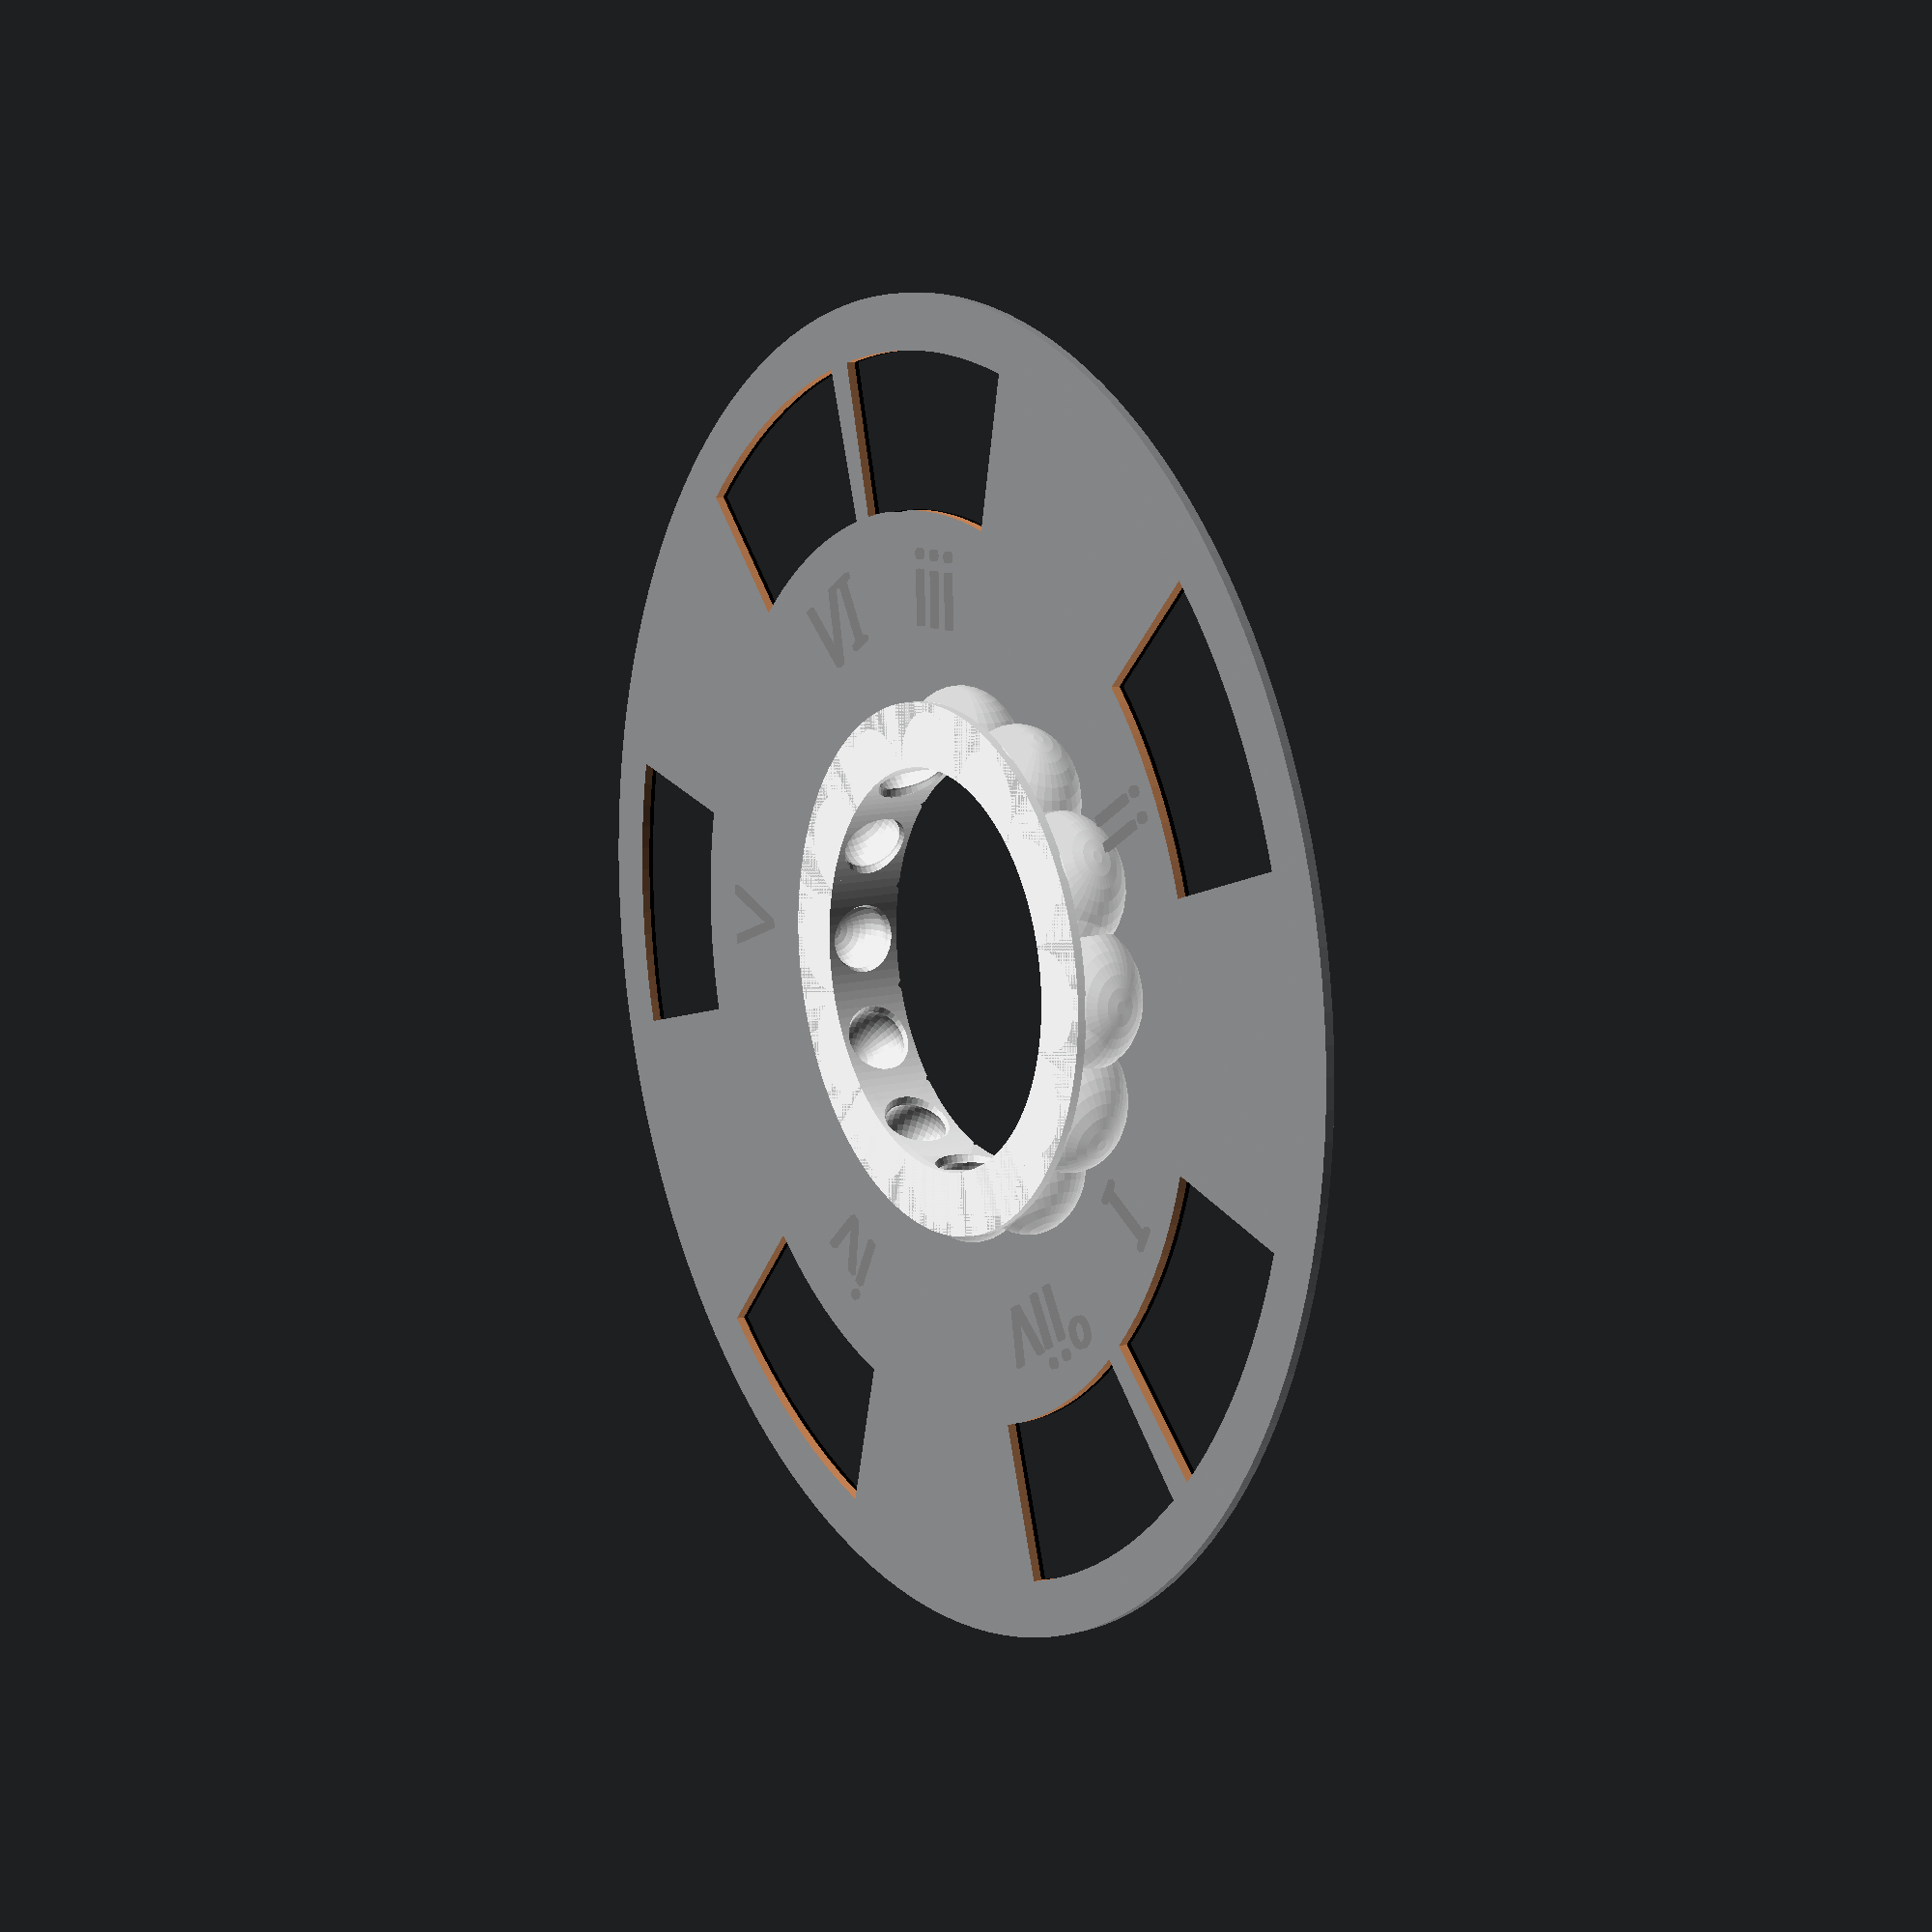
<openscad>
union () {
  union () {
    translate ([0, 0, 0.4]) {
      translate ([0.0, 17.0, 0]) {
        rotate ([0.0,0.0,-0.0]) {
          color ([0, 0, 0, 1]) {
            linear_extrude (height=0.2){
              text ("I", size=3.4, font="JetBrains Mono", halign="center", valign="center");
            }
          }
        }
      }
    }
    translate ([0, 0, 0.4]) {
      translate ([14.722431864335457, 8.500000000000002, 0]) {
        rotate ([0.0,0.0,-59.99999999999999]) {
          color ([0, 0, 0, 1]) {
            linear_extrude (height=0.2){
              text ("ii", size=3.4, font="JetBrains Mono", halign="center", valign="center");
            }
          }
        }
      }
    }
    translate ([0, 0, 0.4]) {
      translate ([14.722431864335459, -8.499999999999996, 0]) {
        rotate ([0.0,0.0,-119.99999999999999]) {
          color ([0, 0, 0, 1]) {
            linear_extrude (height=0.2){
              text ("iii", size=3.4, font="JetBrains Mono", halign="center", valign="center");
            }
          }
        }
      }
    }
    translate ([0, 0, 0.4]) {
      translate ([8.500000000000005, -14.722431864335455, 0]) {
        rotate ([0.0,0.0,-149.99999999999997]) {
          color ([0, 0, 0, 1]) {
            linear_extrude (height=0.2){
              text ("IV", size=3.4, font="JetBrains Mono", halign="center", valign="center");
            }
          }
        }
      }
    }
    translate ([0, 0, 0.4]) {
      translate ([-8.499999999999995, -14.72243186433546, 0]) {
        rotate ([0.0,0.0,-209.99999999999997]) {
          color ([0, 0, 0, 1]) {
            linear_extrude (height=0.2){
              text ("V", size=3.4, font="JetBrains Mono", halign="center", valign="center");
            }
          }
        }
      }
    }
    translate ([0, 0, 0.4]) {
      translate ([-17.0, -3.1228493378257506E-15, 0]) {
        rotate ([0.0,0.0,-270.0]) {
          color ([0, 0, 0, 1]) {
            linear_extrude (height=0.2){
              text ("vi", size=3.4, font="JetBrains Mono", halign="center", valign="center");
            }
          }
        }
      }
    }
    translate ([0, 0, 0.4]) {
      translate ([-8.500000000000007, 14.722431864335451, 0]) {
        rotate ([0.0,0.0,-329.99999999999994]) {
          color ([0, 0, 0, 1]) {
            linear_extrude (height=0.2){
              text ("vii°", size=3.4, font="JetBrains Mono", halign="center", valign="center");
            }
          }
        }
      }
    }
    color ([1, 1, 1, 0.75]) {
      difference () {
        union () {
          difference () {
            difference () {
              union () {
                cylinder ($fn=144, h=0.4, r=12);
                translate ([0, 0, 1.7999999999999998]) {
                  scale ([1, 1, 0.75]) {
                    union () {
                      translate ([0.0, 9.35, 0]) {
                        rotate ([90.0,0.0,-0.0]) {
                          sphere ($fn=36, r=3.3000000000000003);
                        }
                      }
                      translate ([4.674999999999999, 8.097337525384502, 0]) {
                        rotate ([90.0,0.0,-29.999999999999996]) {
                          sphere ($fn=36, r=3.3000000000000003);
                        }
                      }
                      translate ([8.0973375253845, 4.675000000000001, 0]) {
                        rotate ([90.0,0.0,-59.99999999999999]) {
                          sphere ($fn=36, r=3.3000000000000003);
                        }
                      }
                      translate ([9.35, 5.725223786013876E-16, 0]) {
                        rotate ([90.0,0.0,-90.0]) {
                          sphere ($fn=36, r=3.3000000000000003);
                        }
                      }
                      translate ([8.097337525384502, -4.674999999999998, 0]) {
                        rotate ([90.0,0.0,-119.99999999999999]) {
                          sphere ($fn=36, r=3.3000000000000003);
                        }
                      }
                      translate ([4.675000000000003, -8.0973375253845, 0]) {
                        rotate ([90.0,0.0,-149.99999999999997]) {
                          sphere ($fn=36, r=3.3000000000000003);
                        }
                      }
                      translate ([1.1450447572027753E-15, -9.35, 0]) {
                        rotate ([90.0,0.0,-180.0]) {
                          sphere ($fn=36, r=3.3000000000000003);
                        }
                      }
                      translate ([-4.674999999999997, -8.097337525384503, 0]) {
                        rotate ([90.0,0.0,-209.99999999999997]) {
                          sphere ($fn=36, r=3.3000000000000003);
                        }
                      }
                      translate ([-8.0973375253845, -4.675000000000004, 0]) {
                        rotate ([90.0,0.0,-239.99999999999997]) {
                          sphere ($fn=36, r=3.3000000000000003);
                        }
                      }
                      translate ([-9.35, -1.7175671358041628E-15, 0]) {
                        rotate ([90.0,0.0,-270.0]) {
                          sphere ($fn=36, r=3.3000000000000003);
                        }
                      }
                      translate ([-8.097337525384505, 4.674999999999994, 0]) {
                        rotate ([90.0,0.0,-299.99999999999994]) {
                          sphere ($fn=36, r=3.3000000000000003);
                        }
                      }
                      translate ([-4.675000000000004, 8.097337525384498, 0]) {
                        rotate ([90.0,0.0,-329.99999999999994]) {
                          sphere ($fn=36, r=3.3000000000000003);
                        }
                      }
                    }
                  }
                }
              }
              translate ([0, 0, 1.7999999999999998]) {
                union () {
                  union () {
                    translate ([0.0, 10.25, 0]) {
                      rotate ([90.0,0.0,-0.0]) {
                        sphere ($fn=36, r=1.7);
                      }
                    }
                    translate ([5.124999999999999, 8.876760388790498, 0]) {
                      rotate ([90.0,0.0,-29.999999999999996]) {
                        sphere ($fn=36, r=1.7);
                      }
                    }
                    translate ([8.876760388790496, 5.125000000000001, 0]) {
                      rotate ([90.0,0.0,-59.99999999999999]) {
                        sphere ($fn=36, r=1.7);
                      }
                    }
                    translate ([10.25, 6.276314845630185E-16, 0]) {
                      rotate ([90.0,0.0,-90.0]) {
                        sphere ($fn=36, r=1.7);
                      }
                    }
                    translate ([8.876760388790498, -5.124999999999997, 0]) {
                      rotate ([90.0,0.0,-119.99999999999999]) {
                        sphere ($fn=36, r=1.7);
                      }
                    }
                    translate ([5.1250000000000036, -8.876760388790494, 0]) {
                      rotate ([90.0,0.0,-149.99999999999997]) {
                        sphere ($fn=36, r=1.7);
                      }
                    }
                    translate ([1.255262969126037E-15, -10.25, 0]) {
                      rotate ([90.0,0.0,-180.0]) {
                        sphere ($fn=36, r=1.7);
                      }
                    }
                    translate ([-5.124999999999997, -8.876760388790498, 0]) {
                      rotate ([90.0,0.0,-209.99999999999997]) {
                        sphere ($fn=36, r=1.7);
                      }
                    }
                    translate ([-8.876760388790494, -5.125000000000004, 0]) {
                      rotate ([90.0,0.0,-239.99999999999997]) {
                        sphere ($fn=36, r=1.7);
                      }
                    }
                    translate ([-10.25, -1.8828944536890553E-15, 0]) {
                      rotate ([90.0,0.0,-270.0]) {
                        sphere ($fn=36, r=1.7);
                      }
                    }
                    translate ([-8.8767603887905, 5.124999999999993, 0]) {
                      rotate ([90.0,0.0,-299.99999999999994]) {
                        sphere ($fn=36, r=1.7);
                      }
                    }
                    translate ([-5.125000000000004, 8.876760388790494, 0]) {
                      rotate ([90.0,0.0,-329.99999999999994]) {
                        sphere ($fn=36, r=1.7);
                      }
                    }
                  }
                  union () {
                    translate ([0.0, 8.6, 0]) {
                      rotate ([90.0,0.0,-0.0]) {
                        sphere ($fn=36, r=1.6124999999999998);
                      }
                    }
                    translate ([4.299999999999999, 7.447818472546173, 0]) {
                      rotate ([90.0,0.0,-29.999999999999996]) {
                        sphere ($fn=36, r=1.6124999999999998);
                      }
                    }
                    translate ([7.447818472546172, 4.300000000000001, 0]) {
                      rotate ([90.0,0.0,-59.99999999999999]) {
                        sphere ($fn=36, r=1.6124999999999998);
                      }
                    }
                    translate ([8.6, 5.265981236333618E-16, 0]) {
                      rotate ([90.0,0.0,-90.0]) {
                        sphere ($fn=36, r=1.6124999999999998);
                      }
                    }
                    translate ([7.447818472546173, -4.299999999999998, 0]) {
                      rotate ([90.0,0.0,-119.99999999999999]) {
                        sphere ($fn=36, r=1.6124999999999998);
                      }
                    }
                    translate ([4.3000000000000025, -7.447818472546171, 0]) {
                      rotate ([90.0,0.0,-149.99999999999997]) {
                        sphere ($fn=36, r=1.6124999999999998);
                      }
                    }
                    translate ([1.0531962472667237E-15, -8.6, 0]) {
                      rotate ([90.0,0.0,-180.0]) {
                        sphere ($fn=36, r=1.6124999999999998);
                      }
                    }
                    translate ([-4.299999999999997, -7.447818472546174, 0]) {
                      rotate ([90.0,0.0,-209.99999999999997]) {
                        sphere ($fn=36, r=1.6124999999999998);
                      }
                    }
                    translate ([-7.447818472546171, -4.300000000000003, 0]) {
                      rotate ([90.0,0.0,-239.99999999999997]) {
                        sphere ($fn=36, r=1.6124999999999998);
                      }
                    }
                    translate ([-8.6, -1.5797943709000855E-15, 0]) {
                      rotate ([90.0,0.0,-270.0]) {
                        sphere ($fn=36, r=1.6124999999999998);
                      }
                    }
                    translate ([-7.447818472546175, 4.2999999999999945, 0]) {
                      rotate ([90.0,0.0,-299.99999999999994]) {
                        sphere ($fn=36, r=1.6124999999999998);
                      }
                    }
                    translate ([-4.300000000000003, 7.44781847254617, 0]) {
                      rotate ([90.0,0.0,-329.99999999999994]) {
                        sphere ($fn=36, r=1.6124999999999998);
                      }
                    }
                  }
                }
              }
            }
            cylinder ($fn=144, h=40, r=9.1, center=true);
            translate ([0, 0, 3.6]) {
              cylinder ($fn=144, h=1, r=12);
            }
          }
        }
        translate ([0, 0, -10]) {
          cylinder (h=10, r=24);
        }
      }
    }
    union () {
      difference () {
        difference () {
          color ([1, 1, 1, 0.5]) {
            cylinder ($fn=144, h=0.4, r=30);
          }
          cylinder ($fn=144, h=1, r=12, center=true);
        }
        linear_extrude (height=2, center=true){
          polygon (points=[[-6.419747506037398, 26.740172810936105], [-5.364983855443527, 26.971595211088836], [-4.301947788606349, 27.16142936636629], [-3.232278430090535, 27.309382566260474], [-2.157625132515736, 27.415226677661018], [-1.0796449333743867, 27.47879849661988], [0.0, 27.5], [1.0796449333743867, 27.47879849661988], [2.157625132515736, 27.415226677661018], [3.232278430090535, 27.309382566260474], [4.301947788606349, 27.16142936636629], [5.364983855443527, 26.971595211088836], [6.419747506037398, 26.740172810936105], [4.7856299590460605, 19.93358336815237], [3.999351601330629, 20.106098248266225], [3.206906533324733, 20.247610982200325], [2.4095166478856718, 20.35790336757599], [1.6084114624208214, 20.436805341529123], [0.8048262230609065, 20.48419524293482], [0.0, 20.5], [-0.8048262230609065, 20.48419524293482], [-1.6084114624208214, 20.436805341529123], [-2.4095166478856718, 20.35790336757599], [-3.206906533324733, 20.247610982200325], [-3.999351601330629, 20.106098248266225], [-4.7856299590460605, 19.93358336815237], [-6.419747506037398, 26.740172810936105]]);
        }
        linear_extrude (height=2, center=true){
          polygon (points=[[19.947795202837906, 18.929750831578236], [20.675594705671877, 18.132009915251896], [21.3715139400667, 17.30631075387053], [22.034479849004164, 16.453926515693126], [22.66347018710543, 15.576171515432906], [23.25751509685926, 14.674399187679319], [23.81569860407206, 13.750000000000004], [24.337160030233647, 12.804399308940567], [24.821095319621165, 11.839055162228119], [25.2667582790947, 10.855456050567351], [25.673461728673047, 9.85511861249576], [26.040578561115403, 8.839585295836947], [26.36754270887531, 7.8104219793578755], [19.655804564797958, 5.822314566430417], [19.412067654649665, 6.589509038714815], [19.138398743192635, 7.346542965678657], [18.835219808052415, 8.092249055877481], [18.50299832917214, 8.825477484570053], [18.142246567992355, 9.545097666664786], [17.75352077758099, 10.250000000000002], [17.337420344931452, 10.939097576270038], [16.894586866751318, 11.611327856959075], [16.42570316016674, 12.265654311698514], [15.931492209867901, 12.901068016521668], [15.412716053319034, 13.516589209551414], [14.870174605751894, 14.111268801721957], [19.947795202837906, 18.929750831578236]]);
        }
        linear_extrude (height=2, center=true){
          polygon (points=[[26.367542708875312, -7.810421979357867], [26.040578561115407, -8.839585295836937], [25.67346172867305, -9.855118612495751], [25.266758279094706, -10.855456050567344], [24.821095319621172, -11.83905516222811], [24.33716003023365, -12.804399308940564], [23.815698604072065, -13.749999999999995], [23.257515096859272, -14.674399187679306], [22.663470187105435, -15.576171515432897], [22.034479849004168, -16.453926515693123], [21.371513940066702, -17.306310753870527], [20.675594705671887, -18.132009915251885], [19.947795202837913, -18.92975083157823], [14.870174605751899, -14.111268801721954], [15.412716053319043, -13.516589209551405], [15.931492209867907, -12.901068016521664], [16.425703160166744, -12.26565431169851], [16.894586866751325, -11.611327856959068], [17.33742034493146, -10.93909757627003], [17.753520777580995, -10.249999999999995], [18.14224656799236, -9.545097666664784], [18.502998329172144, -8.825477484570046], [18.83521980805242, -8.092249055877474], [19.13839874319264, -7.346542965678651], [19.412067654649668, -6.589509038714808], [19.65580456479796, -5.82231456643041], [26.367542708875312, -7.810421979357867]]);
        }
        linear_extrude (height=2, center=true){
          polygon (points=[[18.929750831578243, -19.947795202837902], [18.132009915251906, -20.675594705671866], [17.306310753870537, -21.371513940066695], [16.453926515693126, -22.034479849004164], [15.576171515432913, -22.663470187105425], [14.674399187679331, -23.257515096859258], [13.750000000000009, -23.815698604072058], [12.80439930894057, -24.337160030233647], [11.839055162228126, -24.82109531962116], [10.855456050567366, -25.2667582790947], [9.855118612495769, -25.673461728673043], [8.839585295836947, -26.040578561115403], [7.8104219793578835, -26.367542708875305], [5.822314566430422, -19.655804564797954], [6.589509038714816, -19.412067654649665], [7.346542965678664, -19.138398743192635], [8.09224905587749, -18.83521980805241], [8.825477484570058, -18.50299832917214], [9.545097666664788, -18.142246567992355], [10.250000000000007, -17.753520777580988], [10.939097576270047, -17.337420344931445], [11.611327856959079, -16.894586866751318], [12.265654311698514, -16.42570316016674], [12.901068016521673, -15.9314922098679], [13.51658920955142, -15.412716053319027], [14.111268801721963, -14.870174605751892], [18.929750831578243, -19.947795202837902]]);
        }
        linear_extrude (height=2, center=true){
          polygon (points=[[-7.810421979357865, -26.367542708875312], [-8.839585295836942, -26.040578561115407], [-9.85511861249575, -25.67346172867305], [-10.855456050567337, -25.26675827909471], [-11.83905516222811, -24.821095319621172], [-12.804399308940562, -24.33716003023365], [-13.749999999999993, -23.815698604072068], [-14.674399187679304, -23.257515096859272], [-15.576171515432897, -22.663470187105435], [-16.45392651569312, -22.034479849004168], [-17.306310753870527, -21.371513940066706], [-18.132009915251885, -20.675594705671887], [-18.92975083157823, -19.947795202837916], [-14.111268801721954, -14.8701746057519], [-13.516589209551405, -15.412716053319043], [-12.901068016521664, -15.931492209867908], [-12.265654311698508, -16.425703160166744], [-11.611327856959068, -16.894586866751325], [-10.939097576270026, -17.33742034493146], [-10.249999999999995, -17.753520777580995], [-9.545097666664782, -18.14224656799236], [-8.825477484570046, -18.502998329172144], [-8.092249055877469, -18.83521980805242], [-7.346542965678649, -19.13839874319264], [-6.589509038714811, -19.412067654649668], [-5.822314566430409, -19.65580456479796], [-7.810421979357865, -26.367542708875312]]);
        }
        linear_extrude (height=2, center=true){
          polygon (points=[[-26.74017281093611, -6.419747506037392], [-26.971595211088832, -5.364983855443538], [-27.161429366366285, -4.301947788606354], [-27.309382566260474, -3.2322784300905343], [-27.415226677661018, -2.157625132515753], [-27.47879849661988, -1.0796449333743978], [-27.5, -5.051668046482832E-15], [-27.47879849661988, 1.0796449333743878], [-27.415226677661018, 2.157625132515743], [-27.309382566260474, 3.232278430090524], [-27.16142936636629, 4.301947788606344], [-26.971595211088836, 5.364983855443528], [-26.740172810936112, 6.419747506037382], [-19.933583368152373, 4.785629959046048], [-20.106098248266225, 3.99935160133063], [-20.247610982200325, 3.206906533324729], [-20.35790336757599, 2.4095166478856633], [-20.436805341529123, 1.6084114624208268], [-20.48419524293482, 0.8048262230609072], [-20.5, -3.7657889073781105E-15], [-20.48419524293482, -0.8048262230609148], [-20.436805341529123, -1.608411462420834], [-20.35790336757599, -2.409516647885671], [-20.24761098220032, -3.2069065333247364], [-20.10609824826622, -3.9993516013306376], [-19.933583368152373, -4.785629959046055], [-26.74017281093611, -6.419747506037392]]);
        }
        linear_extrude (height=2, center=true){
          polygon (points=[[-18.929750831578254, 19.94779520283789], [-18.13200991525191, 20.675594705671866], [-17.30631075387054, 21.37151394006669], [-16.45392651569313, 22.03447984900416], [-15.576171515432906, 22.66347018710543], [-14.674399187679334, 23.257515096859255], [-13.750000000000012, 23.815698604072054], [-12.804399308940571, 24.337160030233647], [-11.83905516222814, 24.821095319621154], [-10.85545605056737, 25.266758279094695], [-9.85511861249577, 25.673461728673043], [-8.839585295836951, 26.040578561115403], [-7.810421979357875, 26.36754270887531], [-5.822314566430415, 19.655804564797958], [-6.5895090387148185, 19.412067654649665], [-7.346542965678665, 19.13839874319263], [-8.092249055877494, 18.835219808052408], [-8.825477484570069, 18.502998329172133], [-9.54509766666479, 18.142246567992355], [-10.250000000000009, 17.753520777580988], [-10.939097576270049, 17.337420344931445], [-11.611327856959075, 16.894586866751318], [-12.265654311698515, 16.42570316016674], [-12.901068016521675, 15.931492209867896], [-13.516589209551423, 15.412716053319027], [-14.111268801721971, 14.870174605751883], [-18.929750831578254, 19.94779520283789]]);
        }
      }
      color ([0, 0, 0, 1]) {
        translate ([0, 0, 0.4]) {
          linear_extrude (height=0.2){
            polygon (points=[[-6.419747506037398, 26.740172810936105], [-4.7856299590460605, 19.93358336815237], [-3.999351601330629, 20.106098248266225], [-3.206906533324733, 20.247610982200325], [-2.4095166478856718, 20.35790336757599], [-1.6084114624208214, 20.436805341529123], [-0.8048262230609065, 20.48419524293482], [0.0, 20.5], [0.8048262230609065, 20.48419524293482], [1.6084114624208214, 20.436805341529123], [2.4095166478856718, 20.35790336757599], [3.206906533324733, 20.247610982200325], [3.999351601330629, 20.106098248266225], [4.7856299590460605, 19.93358336815237], [6.419747506037398, 26.740172810936105], [5.364983855443527, 26.971595211088836], [4.301947788606349, 27.16142936636629], [3.232278430090535, 27.309382566260474], [2.157625132515736, 27.415226677661018], [1.0796449333743867, 27.47879849661988], [0.0, 27.5], [-1.0796449333743867, 27.47879849661988], [-2.157625132515736, 27.415226677661018], [-3.232278430090535, 27.309382566260474], [-4.301947788606349, 27.16142936636629], [-5.364983855443527, 26.971595211088836], [-6.419747506037398, 26.740172810936105], [-6.843061546206005, 26.944619289847772], [-5.720606457244129, 27.205048460926086], [-4.588323442926837, 27.418739722735033], [-3.4481577503234915, 27.585325956545883], [-2.30206816883928, 27.70452096943777], [-1.1520236650412325, 27.776119985973292], [0.0, 27.8], [1.152023665041234, 27.776119985973292], [2.302068168839281, 27.70452096943777], [3.4481577503234915, 27.585325956545883], [4.588323442926839, 27.418739722735033], [5.72060645724413, 27.205048460926086], [6.843061546206005, 26.944619289847772], [4.972296519185658, 19.57846437607644], [4.156699655983144, 19.767697083118954], [3.3339616383856887, 19.922969151052076], [2.505495919299803, 20.044013824540535], [1.6727257917465277, 20.13062315045478], [0.837081943663055, 20.18264833513167], [0.0, 20.2], [-0.8370819436630539, 20.18264833513167], [-1.672725791746527, 20.13062315045478], [-2.505495919299803, 20.044013824540535], [-3.3339616383856874, 19.922969151052076], [-4.156699655983144, 19.767697083118954], [-4.972296519185658, 19.57846437607644], [-6.843061546206005, 26.944619289847772]]);
          }
        }
      }
      color ([0, 0, 0, 1]) {
        translate ([0, 0, 0.4]) {
          linear_extrude (height=0.2){
            polygon (points=[[19.947795202837906, 18.929750831578236], [14.870174605751894, 14.111268801721957], [15.412716053319034, 13.516589209551414], [15.931492209867901, 12.901068016521668], [16.42570316016674, 12.265654311698514], [16.894586866751318, 11.611327856959075], [17.337420344931452, 10.939097576270038], [17.75352077758099, 10.250000000000002], [18.142246567992355, 9.545097666664786], [18.50299832917214, 8.825477484570053], [18.835219808052415, 8.092249055877481], [19.138398743192635, 7.346542965678657], [19.412067654649665, 6.589509038714815], [19.655804564797958, 5.822314566430417], [26.36754270887531, 7.8104219793578755], [26.040578561115403, 8.839585295836947], [25.673461728673047, 9.85511861249576], [25.2667582790947, 10.855456050567351], [24.821095319621165, 11.839055162228119], [24.337160030233647, 12.804399308940567], [23.81569860407206, 13.750000000000004], [23.25751509685926, 14.674399187679319], [22.66347018710543, 15.576171515432906], [22.034479849004164, 16.453926515693126], [21.3715139400667, 17.30631075387053], [20.675594705671877, 18.132009915251896], [19.947795202837906, 18.929750831578236], [19.913194027205385, 19.39857478359871], [20.699959849726667, 18.55671474748976], [21.451163418178616, 17.68297452372184], [22.165514174881256, 16.77885518630929], [22.841784874792147, 15.845910000177229], [23.47881369389692, 14.885741752673209], [24.075506225207395, 13.900000000000004], [24.630837358938155, 12.890378233300085], [25.143853043631427, 11.858610969260546], [25.61367192520475, 10.8064707702366], [26.039486861105452, 9.735765199013194], [26.420566306970798, 8.648333713436331], [26.75625557341139, 7.546044506249072], [19.441595776363673, 5.483097087274506], [19.197677676288134, 6.284041043576039], [18.92077822281763, 7.074189101441242], [18.611373125508486, 7.852183797078393], [18.26999393817823, 8.616688546009462], [17.897227145703262, 9.366389939304378], [17.493713156445658, 10.100000000000001], [17.060145202040207, 10.816258395827296], [16.597268146431706, 11.513934604445323], [16.10587720620868, 12.191830027462144], [15.586816584431944, 12.84878004961083], [15.040978020304987, 13.483656039542918], [14.469299257178013, 14.09536728880194], [19.913194027205385, 19.39857478359871]]);
          }
        }
      }
      color ([0, 0, 0, 1]) {
        translate ([0, 0, 0.4]) {
          linear_extrude (height=0.2){
            polygon (points=[[26.367542708875312, -7.810421979357867], [19.65580456479796, -5.82231456643041], [19.412067654649668, -6.589509038714808], [19.13839874319264, -7.346542965678651], [18.83521980805242, -8.092249055877474], [18.502998329172144, -8.825477484570046], [18.14224656799236, -9.545097666664784], [17.753520777580995, -10.249999999999995], [17.33742034493146, -10.93909757627003], [16.894586866751325, -11.611327856959068], [16.425703160166744, -12.26565431169851], [15.931492209867907, -12.901068016521664], [15.412716053319043, -13.516589209551405], [14.870174605751899, -14.111268801721954], [19.947795202837913, -18.92975083157823], [20.675594705671887, -18.132009915251885], [21.371513940066702, -17.306310753870527], [22.034479849004168, -16.453926515693123], [22.663470187105435, -15.576171515432897], [23.257515096859272, -14.674399187679306], [23.815698604072065, -13.749999999999995], [24.33716003023365, -12.804399308940564], [24.821095319621172, -11.83905516222811], [25.266758279094706, -10.855456050567344], [25.67346172867305, -9.855118612495751], [26.040578561115407, -8.839585295836937], [26.367542708875312, -7.810421979357867], [26.756255573411398, -7.546044506249057], [26.4205663069708, -8.648333713436323], [26.039486861105456, -9.735765199013192], [25.613671925204752, -10.80647077023659], [25.143853043631434, -11.858610969260532], [24.630837358938155, -12.890378233300076], [24.0755062252074, -13.899999999999995], [23.47881369389692, -14.885741752673207], [22.84178487479215, -15.845910000177225], [22.165514174881267, -16.778855186309276], [21.451163418178623, -17.682974523721832], [20.699959849726675, -18.556714747489753], [19.913194027205392, -19.398574783598704], [14.469299257178017, -14.095367288801935], [15.040978020304992, -13.483656039542913], [15.586816584431947, -12.848780049610827], [16.10587720620869, -12.191830027462135], [16.597268146431706, -11.513934604445321], [17.06014520204021, -10.816258395827292], [17.49371315644566, -10.099999999999994], [17.897227145703265, -9.366389939304371], [18.269993938178235, -8.616688546009451], [18.61137312550849, -7.852183797078386], [18.92077822281763, -7.07418910144124], [19.197677676288137, -6.284041043576033], [19.441595776363677, -5.483097087274494], [26.756255573411398, -7.546044506249057]]);
          }
        }
      }
      color ([0, 0, 0, 1]) {
        translate ([0, 0, 0.4]) {
          linear_extrude (height=0.2){
            polygon (points=[[18.929750831578243, -19.947795202837902], [14.111268801721963, -14.870174605751892], [13.51658920955142, -15.412716053319027], [12.901068016521673, -15.9314922098679], [12.265654311698514, -16.42570316016674], [11.611327856959079, -16.894586866751318], [10.939097576270047, -17.337420344931445], [10.250000000000007, -17.753520777580988], [9.545097666664788, -18.142246567992355], [8.825477484570058, -18.50299832917214], [8.09224905587749, -18.83521980805241], [7.346542965678664, -19.138398743192635], [6.589509038714816, -19.412067654649665], [5.822314566430422, -19.655804564797954], [7.8104219793578835, -26.367542708875305], [8.839585295836947, -26.040578561115403], [9.855118612495769, -25.673461728673043], [10.855456050567366, -25.2667582790947], [11.839055162228126, -24.82109531962116], [12.80439930894057, -24.337160030233647], [13.750000000000009, -23.815698604072058], [14.674399187679331, -23.257515096859258], [15.576171515432913, -22.663470187105425], [16.453926515693126, -22.034479849004164], [17.306310753870537, -21.371513940066695], [18.132009915251906, -20.675594705671866], [18.929750831578243, -19.947795202837902], [19.398574783598715, -19.91319402720538], [18.556714747489764, -20.69995984972666], [17.682974523721846, -21.45116341817861], [16.77885518630929, -22.165514174881256], [15.845910000177238, -22.841784874792143], [14.885741752673221, -23.478813693896914], [13.90000000000001, -24.07550622520739], [12.89037823330009, -24.63083735893815], [11.858610969260548, -25.143853043631427], [10.806470770236613, -25.613671925204745], [9.735765199013208, -26.03948686110545], [8.64833371343634, -26.420566306970798], [7.546044506249074, -26.75625557341139], [5.483097087274507, -19.441595776363673], [6.284041043576045, -19.19767767628813], [7.074189101441252, -18.920778222817628], [7.852183797078402, -18.611373125508482], [8.616688546009462, -18.26999393817823], [9.366389939304382, -17.89722714570326], [10.100000000000007, -17.493713156445658], [10.816258395827305, -17.060145202040204], [11.51393460444533, -16.5972681464317], [12.191830027462144, -16.10587720620868], [12.848780049610836, -15.586816584431938], [13.483656039542922, -15.040978020304983], [14.095367288801944, -14.469299257178008], [19.398574783598715, -19.91319402720538]]);
          }
        }
      }
      color ([0, 0, 0, 1]) {
        translate ([0, 0, 0.4]) {
          linear_extrude (height=0.2){
            polygon (points=[[-7.810421979357865, -26.367542708875312], [-5.822314566430409, -19.65580456479796], [-6.589509038714811, -19.412067654649668], [-7.346542965678649, -19.13839874319264], [-8.092249055877469, -18.83521980805242], [-8.825477484570046, -18.502998329172144], [-9.545097666664782, -18.14224656799236], [-10.249999999999995, -17.753520777580995], [-10.939097576270026, -17.33742034493146], [-11.611327856959068, -16.894586866751325], [-12.265654311698508, -16.425703160166744], [-12.901068016521664, -15.931492209867908], [-13.516589209551405, -15.412716053319043], [-14.111268801721954, -14.8701746057519], [-18.92975083157823, -19.947795202837916], [-18.132009915251885, -20.675594705671887], [-17.306310753870527, -21.371513940066706], [-16.45392651569312, -22.034479849004168], [-15.576171515432897, -22.663470187105435], [-14.674399187679304, -23.257515096859272], [-13.749999999999993, -23.815698604072068], [-12.804399308940562, -24.33716003023365], [-11.83905516222811, -24.821095319621172], [-10.855456050567337, -25.26675827909471], [-9.85511861249575, -25.67346172867305], [-8.839585295836942, -26.040578561115407], [-7.810421979357865, -26.367542708875312], [-7.546044506249055, -26.756255573411398], [-8.64833371343632, -26.4205663069708], [-9.73576519901319, -26.039486861105456], [-10.806470770236595, -25.613671925204752], [-11.85861096926053, -25.143853043631438], [-12.890378233300074, -24.63083735893816], [-13.899999999999993, -24.0755062252074], [-14.885741752673207, -23.47881369389692], [-15.845910000177222, -22.84178487479215], [-16.778855186309272, -22.165514174881267], [-17.68297452372183, -21.451163418178623], [-18.55671474748975, -20.699959849726675], [-19.398574783598704, -19.913194027205392], [-14.095367288801935, -14.469299257178017], [-13.483656039542911, -15.040978020304994], [-12.848780049610825, -15.586816584431947], [-12.191830027462133, -16.10587720620869], [-11.51393460444532, -16.597268146431706], [-10.816258395827292, -17.06014520204021], [-10.099999999999994, -17.493713156445665], [-9.36638993930437, -17.897227145703265], [-8.616688546009451, -18.26999393817824], [-7.852183797078389, -18.61137312550849], [-7.074189101441238, -18.92077822281763], [-6.284041043576032, -19.197677676288137], [-5.483097087274493, -19.441595776363677], [-7.546044506249055, -26.756255573411398]]);
          }
        }
      }
      color ([0, 0, 0, 1]) {
        translate ([0, 0, 0.4]) {
          linear_extrude (height=0.2){
            polygon (points=[[-26.74017281093611, -6.419747506037392], [-19.933583368152373, -4.785629959046055], [-20.10609824826622, -3.9993516013306376], [-20.24761098220032, -3.2069065333247364], [-20.35790336757599, -2.409516647885671], [-20.436805341529123, -1.608411462420834], [-20.48419524293482, -0.8048262230609148], [-20.5, -3.7657889073781105E-15], [-20.48419524293482, 0.8048262230609072], [-20.436805341529123, 1.6084114624208268], [-20.35790336757599, 2.4095166478856633], [-20.247610982200325, 3.206906533324729], [-20.106098248266225, 3.99935160133063], [-19.933583368152373, 4.785629959046048], [-26.740172810936112, 6.419747506037382], [-26.971595211088836, 5.364983855443528], [-27.16142936636629, 4.301947788606344], [-27.309382566260474, 3.232278430090524], [-27.415226677661018, 2.157625132515743], [-27.47879849661988, 1.0796449333743878], [-27.5, -5.051668046482832E-15], [-27.47879849661988, -1.0796449333743978], [-27.415226677661018, -2.157625132515753], [-27.309382566260474, -3.2322784300905343], [-27.161429366366285, -4.301947788606354], [-26.971595211088832, -5.364983855443538], [-26.74017281093611, -6.419747506037392], [-26.944619289847772, -6.843061546206002], [-27.205048460926086, -5.720606457244135], [-27.418739722735033, -4.5883234429268525], [-27.585325956545883, -3.4481577503234924], [-27.70452096943777, -2.3020681688392903], [-27.776119985973292, -1.1520236650412286], [-27.8, -5.1067771524444625E-15], [-27.776119985973292, 1.1520236650412183], [-27.70452096943777, 2.3020681688392806], [-27.585325956545883, 3.448157750323482], [-27.418739722735033, 4.588323442926843], [-27.205048460926086, 5.720606457244125], [-26.944619289847775, 6.843061546205992], [-19.57846437607644, 4.972296519185648], [-19.767697083118954, 4.15669965598314], [-19.922969151052076, 3.3339616383856914], [-20.044013824540535, 2.505495919299796], [-20.13062315045478, 1.6727257917465275], [-20.18264833513167, 0.8370819436630434], [-20.2, -3.71067980141648E-15], [-20.18264833513167, -0.8370819436630509], [-20.13062315045478, -1.6727257917465346], [-20.044013824540535, -2.5054959192998036], [-19.922969151052072, -3.3339616383856985], [-19.767697083118954, -4.156699655983148], [-19.57846437607644, -4.972296519185655], [-26.944619289847772, -6.843061546206002]]);
          }
        }
      }
      color ([0, 0, 0, 1]) {
        translate ([0, 0, 0.4]) {
          linear_extrude (height=0.2){
            polygon (points=[[-18.929750831578254, 19.94779520283789], [-14.111268801721971, 14.870174605751883], [-13.516589209551423, 15.412716053319027], [-12.901068016521675, 15.931492209867896], [-12.265654311698515, 16.42570316016674], [-11.611327856959075, 16.894586866751318], [-10.939097576270049, 17.337420344931445], [-10.250000000000009, 17.753520777580988], [-9.54509766666479, 18.142246567992355], [-8.825477484570069, 18.502998329172133], [-8.092249055877494, 18.835219808052408], [-7.346542965678665, 19.13839874319263], [-6.5895090387148185, 19.412067654649665], [-5.822314566430415, 19.655804564797958], [-7.810421979357875, 26.36754270887531], [-8.839585295836951, 26.040578561115403], [-9.85511861249577, 25.673461728673043], [-10.85545605056737, 25.266758279094695], [-11.83905516222814, 24.821095319621154], [-12.804399308940571, 24.337160030233647], [-13.750000000000012, 23.815698604072054], [-14.674399187679334, 23.257515096859255], [-15.576171515432906, 22.66347018710543], [-16.45392651569313, 22.03447984900416], [-17.30631075387054, 21.37151394006669], [-18.13200991525191, 20.675594705671866], [-18.929750831578254, 19.94779520283789], [-19.39857478359871, 19.913194027205385], [-18.556714747489767, 20.69995984972666], [-17.682974523721857, 21.451163418178602], [-16.778855186309293, 22.165514174881253], [-15.845910000177241, 22.84178487479214], [-14.885741752673212, 23.47881369389692], [-13.900000000000013, 24.075506225207388], [-12.890378233300105, 24.63083735893814], [-11.858610969260551, 25.143853043631427], [-10.806470770236615, 25.613671925204745], [-9.735765199013201, 26.039486861105452], [-8.648333713436342, 26.420566306970798], [-7.546044506249088, 26.756255573411387], [-5.483097087274516, 19.44159577636367], [-6.284041043576047, 19.19767767628813], [-7.074189101441246, 18.92077822281763], [-7.852183797078403, 18.611373125508482], [-8.616688546009465, 18.26999393817823], [-9.366389939304392, 17.89722714570325], [-10.100000000000009, 17.493713156445654], [-10.816258395827298, 17.060145202040207], [-11.513934604445332, 16.5972681464317], [-12.191830027462148, 16.105877206208678], [-12.848780049610845, 15.586816584431933], [-13.483656039542923, 15.040978020304983], [-14.09536728880194, 14.469299257178013], [-19.39857478359871, 19.913194027205385]]);
          }
        }
      }
    }
  }
}

</openscad>
<views>
elev=348.3 azim=241.8 roll=238.3 proj=p view=wireframe
</views>
